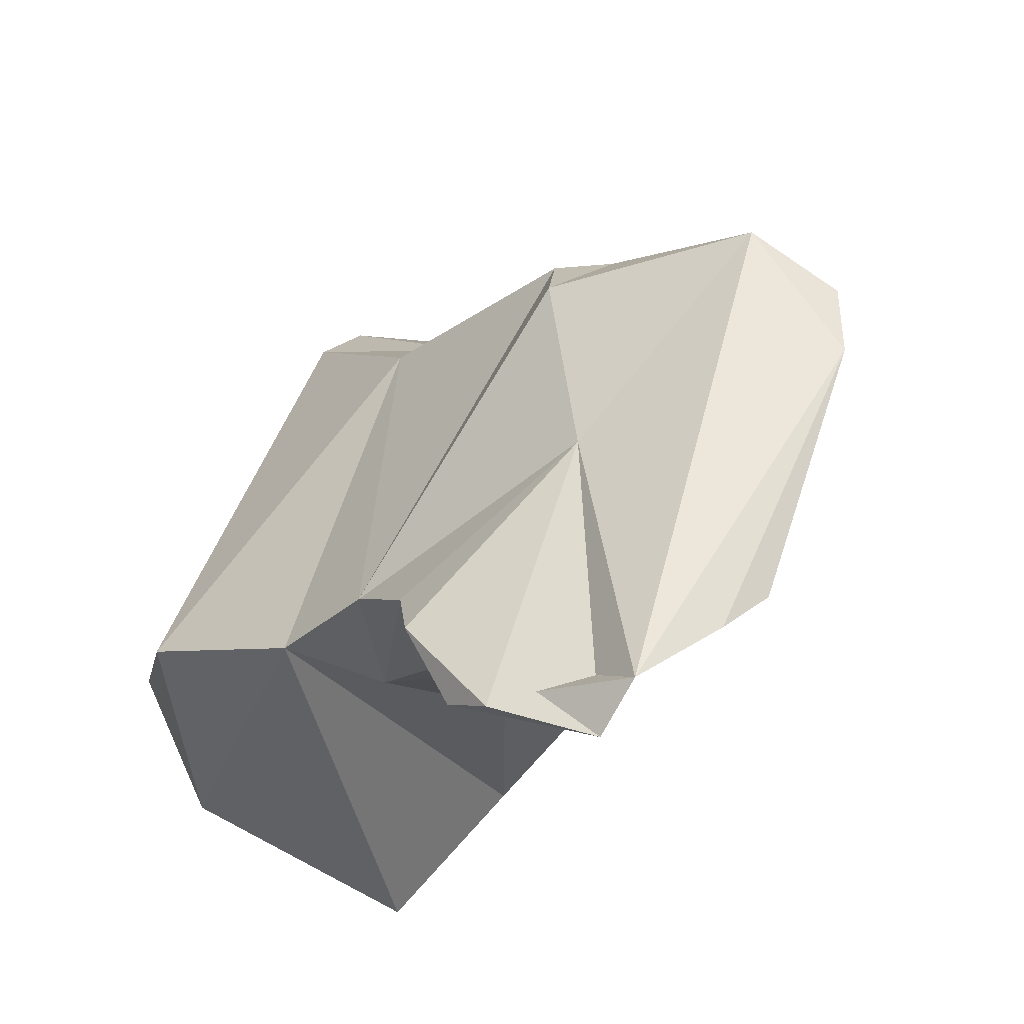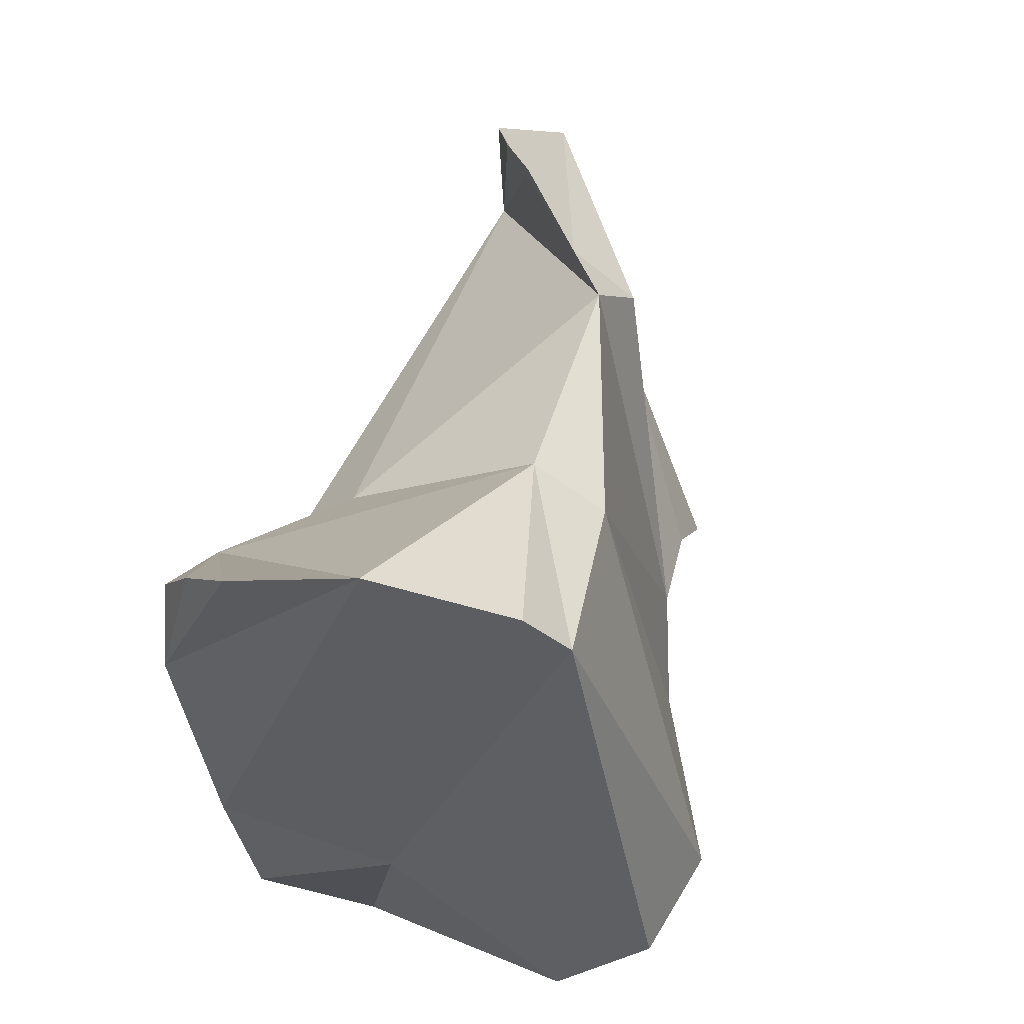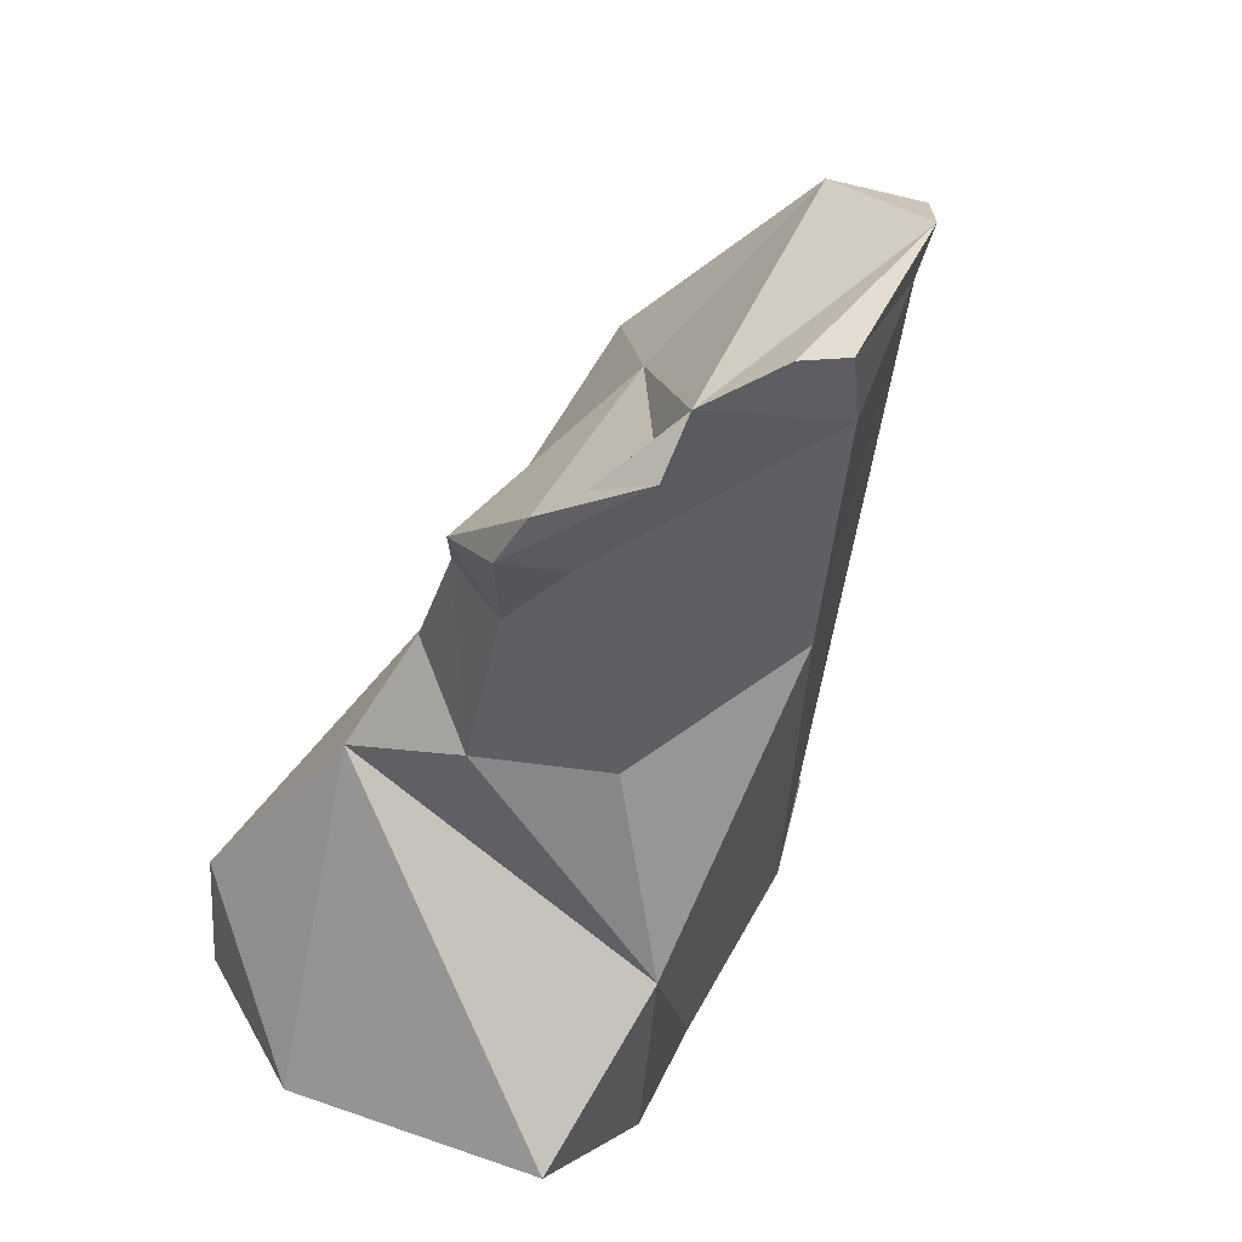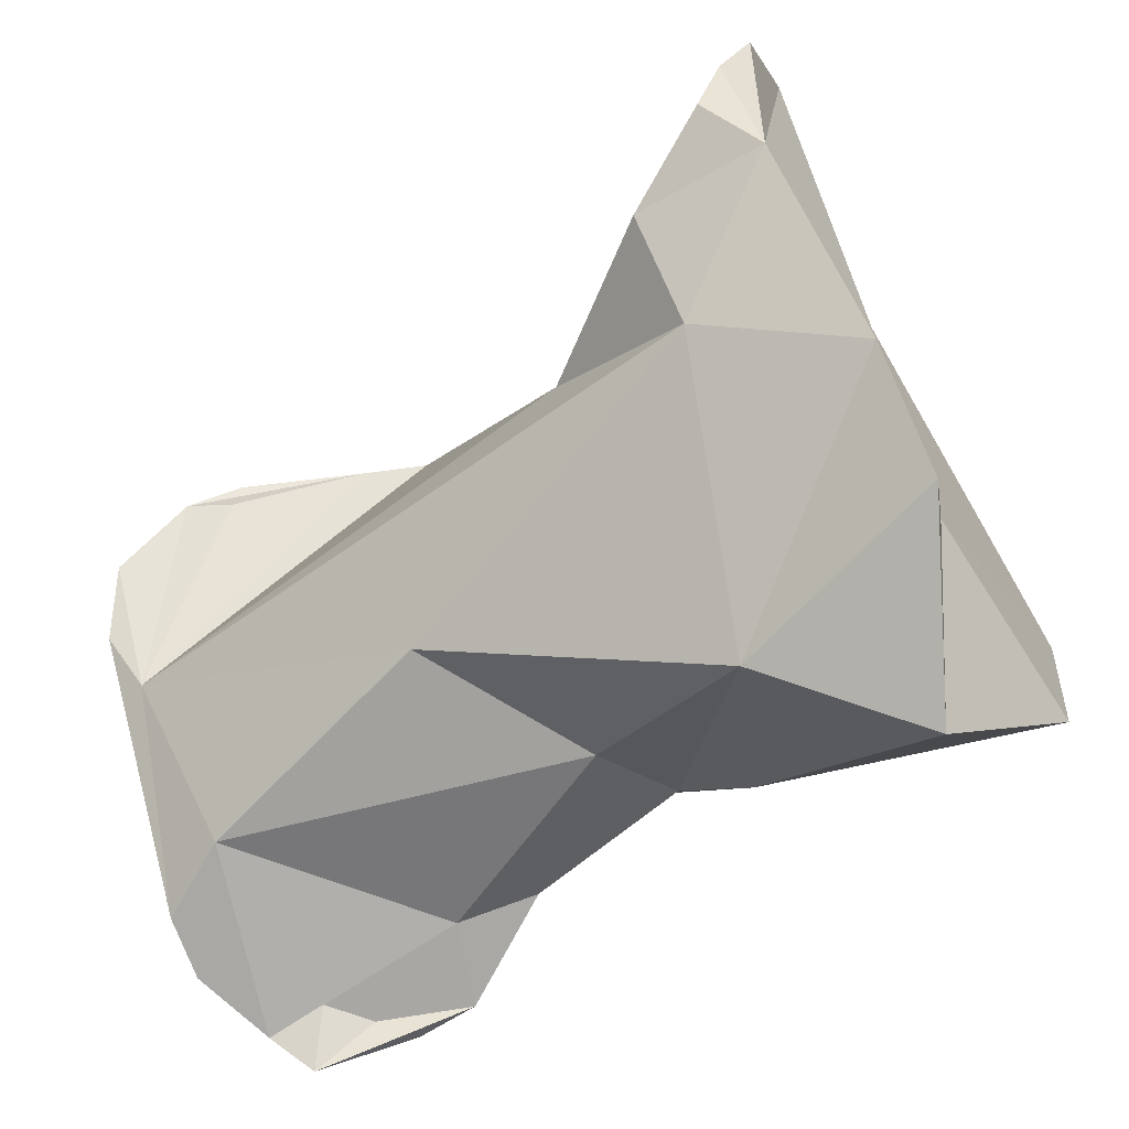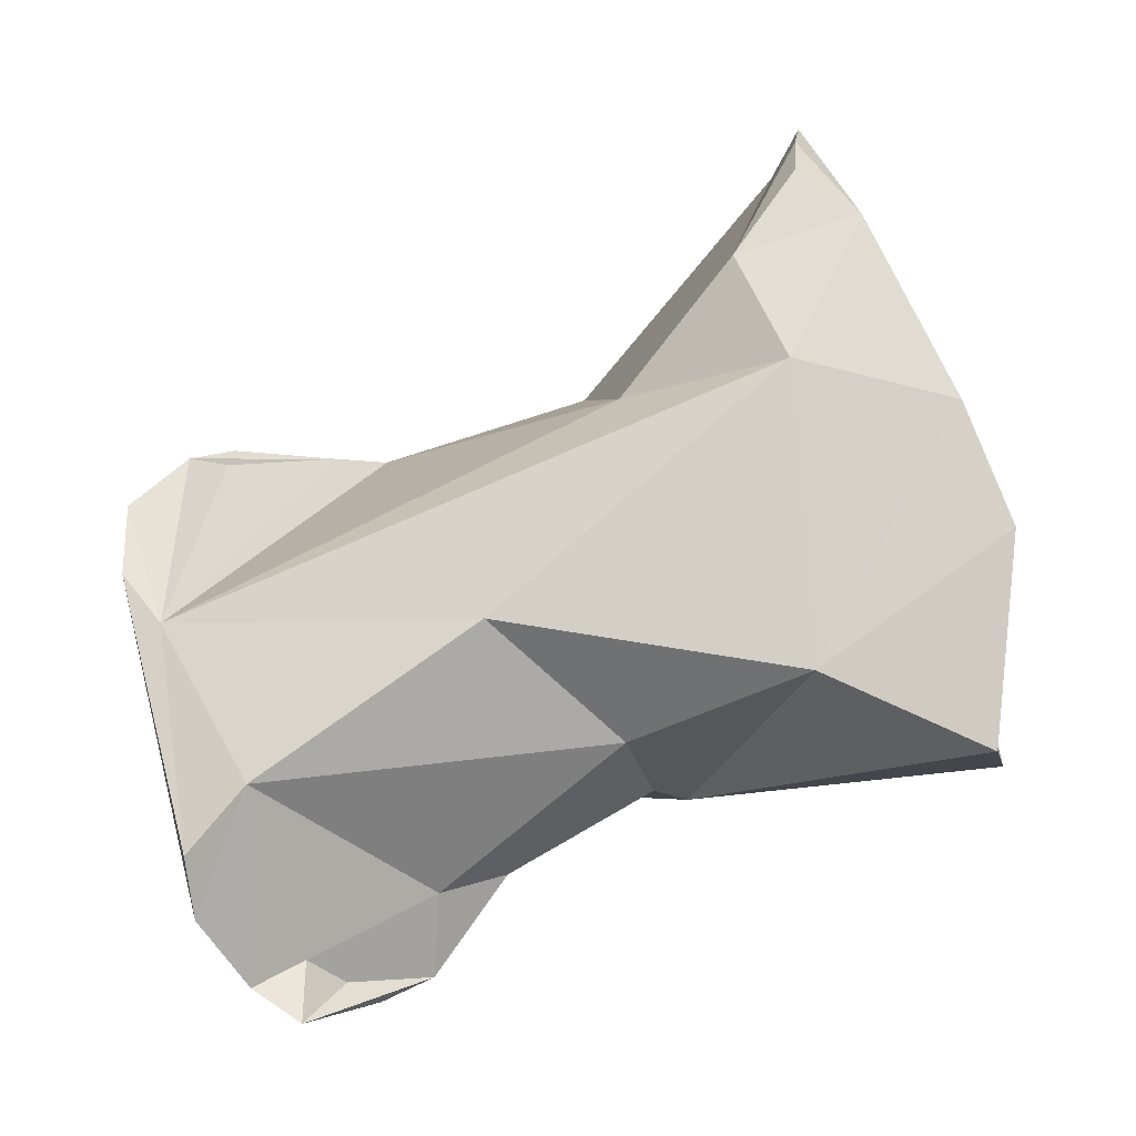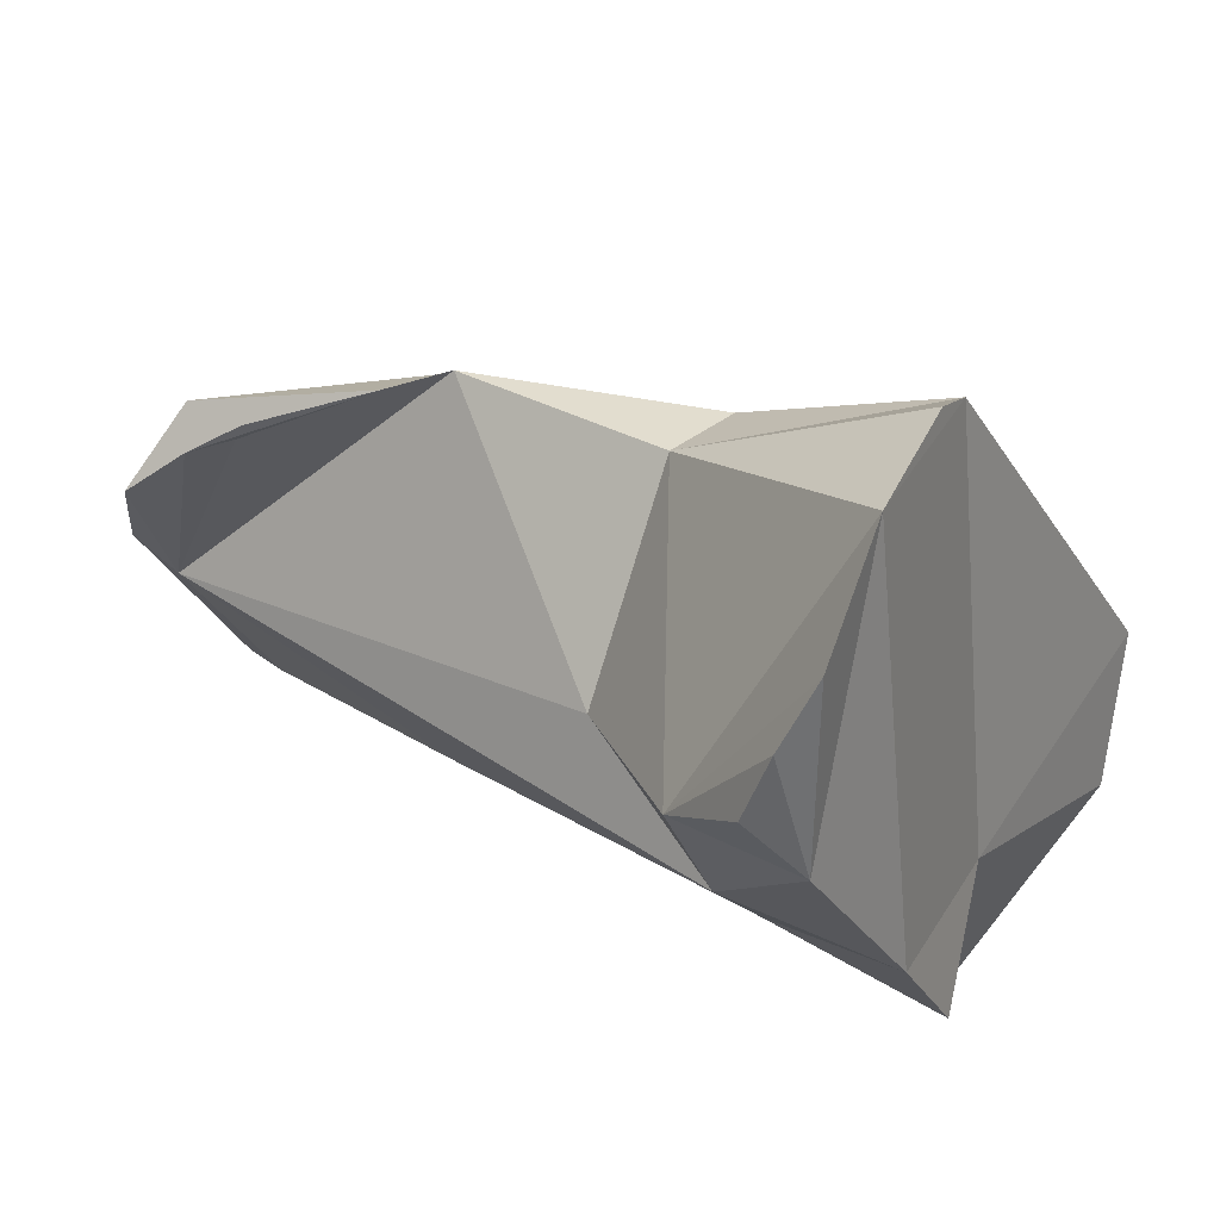
<metadata>
{"format":"obj","ext":"obj","renderer":"f3d","projection":"perspective","resolution":1024,"background":"white","views":[{"elev":-34.8,"azim":60.5,"up":"+Z"},{"elev":67.8,"azim":-77.0,"up":"+Z"},{"elev":-65.7,"azim":69.9,"up":"+Z"},{"elev":-29.5,"azim":-155.8,"up":"+Z"},{"elev":57.0,"azim":174.8,"up":"+Y"},{"elev":58.1,"azim":-151.9,"up":"+Z"}]}
</metadata>
<code>
o distal_phalanx4_lvs
v 0.02913 -0.002314 -0.0381
v 0.033 -0.002728 -0.0397
v 0.02777 -0.001602 -0.03833
v 0.02812 -0.001485 -0.03732
v 0.03112 -0.004003 -0.03737
v 0.0293 -0.003846 -0.03695
v 0.0304 -0.002455 -0.04006
v 0.03157 -0.003687 -0.03751
v 0.03276 -0.002821 -0.03802
v 0.03325 -0.002621 -0.0386
v 0.03241 -0.003094 -0.03777
v 0.0333 -0.002643 -0.03925
v 0.03237 -0.002995 -0.04109
v 0.0329 -0.003258 -0.04154
v 0.02781 -0.002649 -0.04066
v 0.0264 -0.001847 -0.0387
v 0.02701 -0.001385 -0.03707
v 0.02742 -0.001569 -0.03606
v 0.02729 -0.001945 -0.03558
v 0.02751 -0.00131 -0.03659
v 0.02741 -0.002974 -0.03522
v 0.03145 -0.004259 -0.03793
v 0.02911 -0.004483 -0.03716
v 0.02966 -0.00507 -0.04032
v 0.02748 -0.004542 -0.03599
v 0.02751 -0.004156 -0.03564
v 0.02932 -0.003482 -0.04072
v 0.03304 -0.00328 -0.0381
v 0.03286 -0.00366 -0.04191
v 0.03249 -0.004188 -0.04229
v 0.03093 -0.004395 -0.04149
v 0.02905 -0.004501 -0.04064
v 0.02869 -0.005289 -0.04034
v 0.02642 -0.003002 -0.04133
v 0.02611 -0.002156 -0.03977
v 0.02641 -0.003258 -0.03943
v 0.03182 -0.004226 -0.03978
v 0.02713 -0.005864 -0.03972
v 0.03046 -0.005079 -0.04077
v 0.0262 -0.005578 -0.03946
v 0.03209 -0.004249 -0.0426
v 0.03103 -0.00494 -0.04199
v 0.03035 -0.004684 -0.04123
v 0.02596 -0.004847 -0.0405
v 0.0308 -0.0052 -0.04126
v 0.03148 -0.004855 -0.04221
f 1 2 3
f 3 4 1
f 5 2 1
f 1 4 6
f 6 5 1
f 2 7 3
f 2 5 8
f 9 10 2
f 11 9 2
f 2 10 12
f 2 8 11
f 2 13 7
f 2 12 14
f 14 13 2
f 3 7 15
f 15 16 3
f 17 3 16
f 17 4 3
f 4 18 19
f 4 20 18
f 21 4 19
f 4 21 6
f 20 4 17
f 5 22 8
f 5 6 23
f 5 23 24
f 22 5 24
f 6 25 23
f 6 26 25
f 26 6 21
f 27 7 13
f 7 27 15
f 9 11 8
f 9 8 10
f 8 28 10
f 28 8 22
f 28 12 10
f 12 29 14
f 29 12 30
f 28 30 12
f 13 14 29
f 13 29 30
f 31 13 30
f 31 27 13
f 27 32 15
f 15 33 34
f 15 35 16
f 35 15 34
f 33 15 32
f 36 16 35
f 16 21 17
f 21 16 36
f 18 20 17
f 19 17 21
f 18 17 19
f 25 26 21
f 25 21 36
f 24 37 22
f 22 37 28
f 24 23 33
f 23 38 33
f 25 38 23
f 32 24 33
f 39 24 32
f 24 39 37
f 40 25 36
f 25 40 38
f 32 27 31
f 30 28 37
f 30 37 41
f 41 42 30
f 30 42 31
f 43 32 31
f 31 42 43
f 39 32 43
f 33 44 34
f 33 38 44
f 36 34 44
f 36 35 34
f 44 40 36
f 39 45 37
f 37 45 46
f 41 37 46
f 38 40 44
f 45 39 43
f 41 46 42
f 45 43 42
f 45 42 46

</code>
